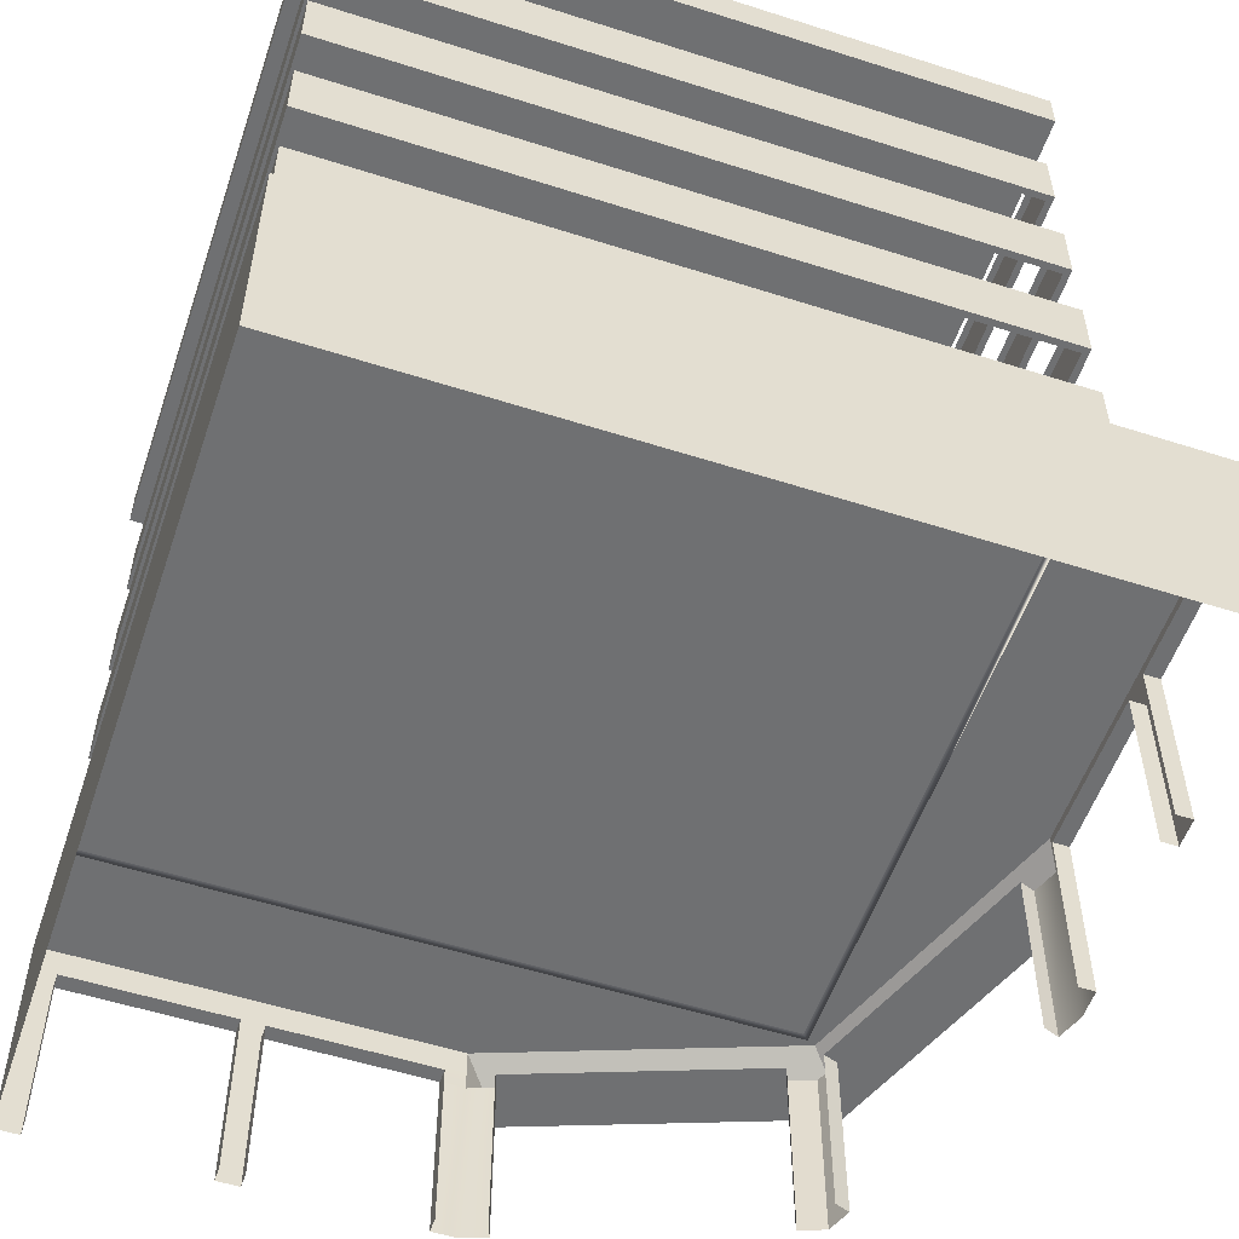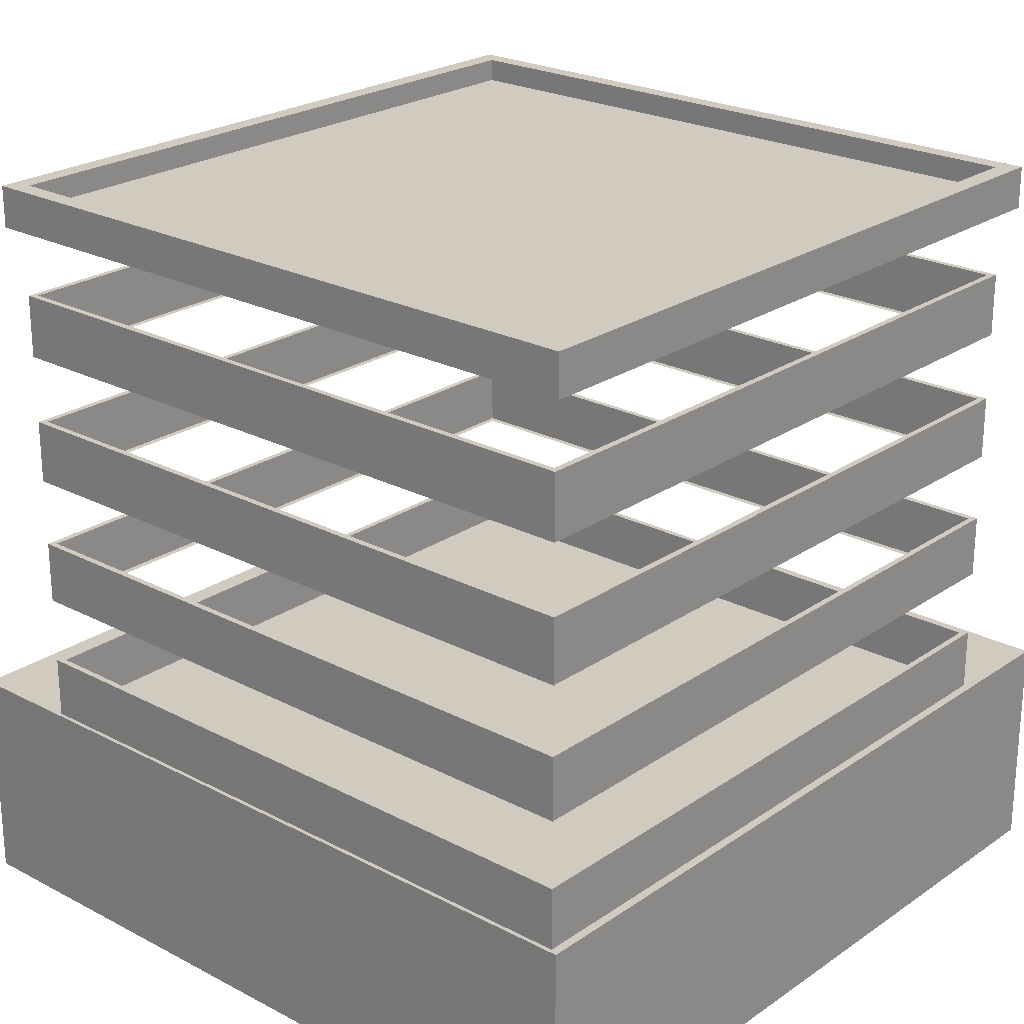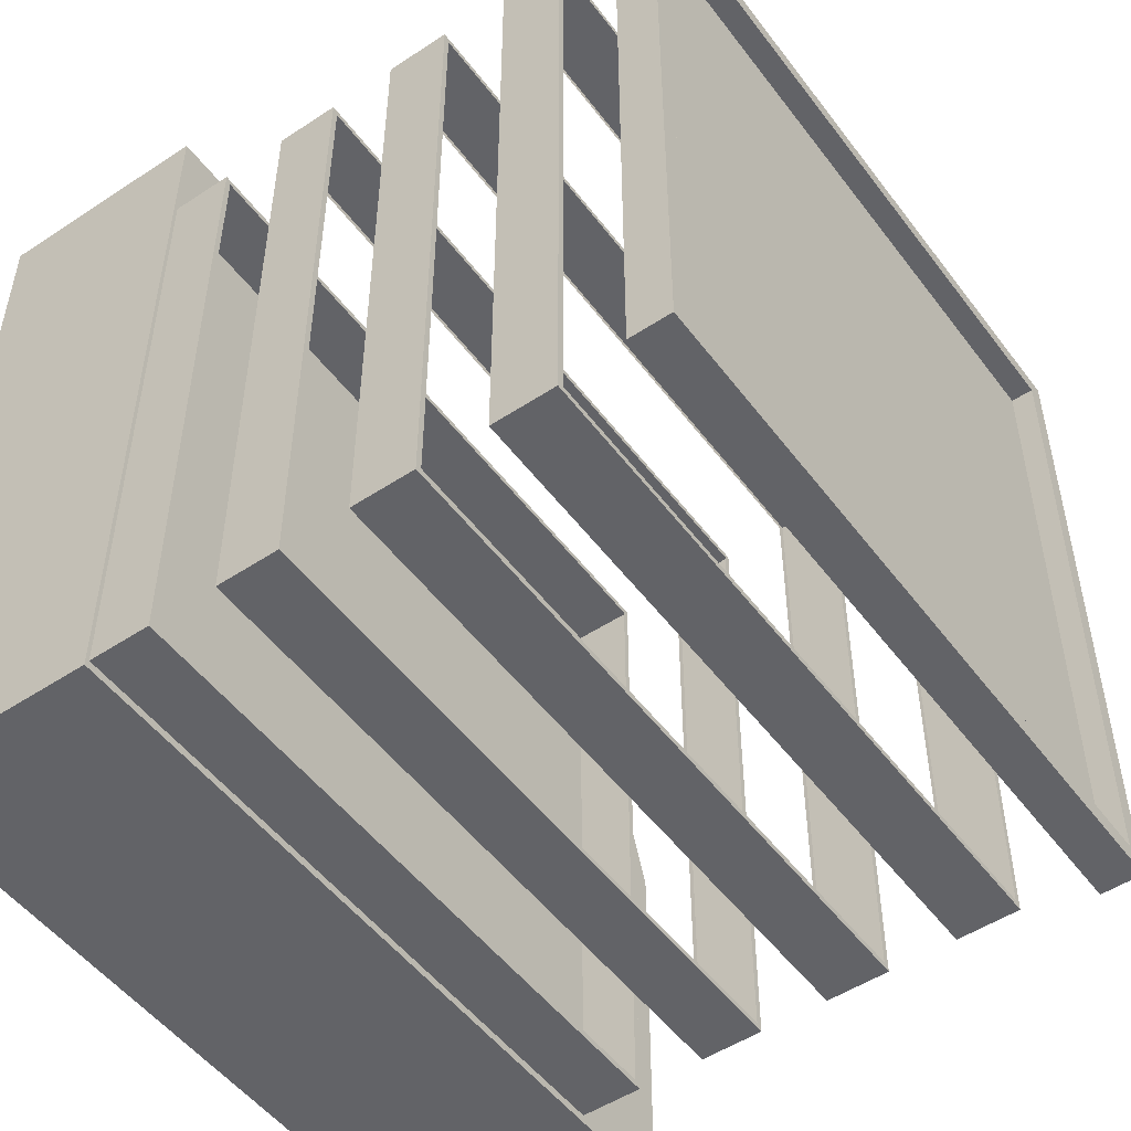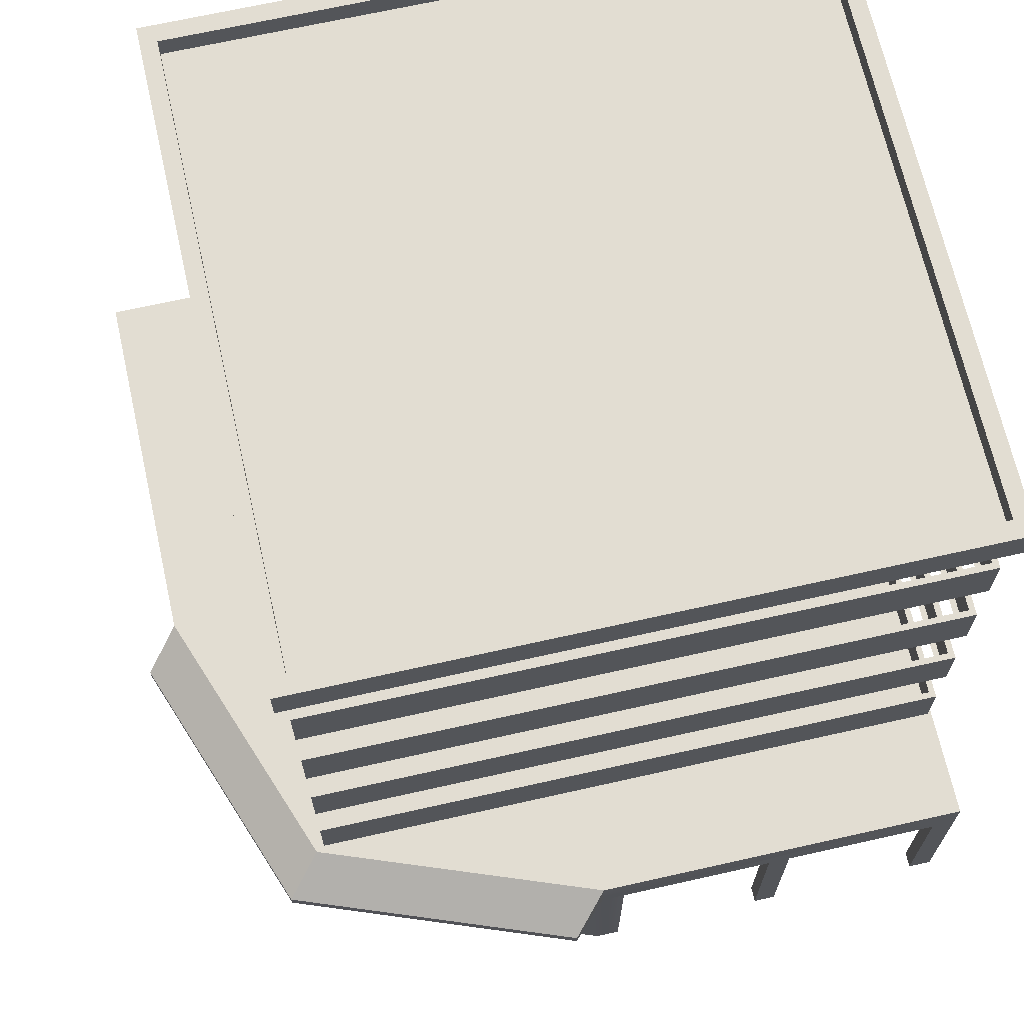
<metadata>
{"format":"obj","ext":"obj","renderer":"f3d","projection":"perspective","resolution":1024,"background":"white","views":[{"elev":-54.8,"azim":161.3,"up":"+Y"},{"elev":23.6,"azim":131.3,"up":"+Y"},{"elev":-51.0,"azim":125.7,"up":"+Z"},{"elev":68.3,"azim":-12.7,"up":"+Y"}]}
</metadata>
<code>
v -4.728 10.95 4.703
v -4.728 12.06 4.703
v 7.207 12.06 4.703
v 7.207 10.95 4.703
v 7.207 10.95 4.703
v 7.207 12.06 4.703
v 7.207 12.06 -7.156
v 7.207 10.95 -7.156
v 7.207 10.95 -7.156
v 7.207 12.06 -7.156
v -4.728 12.06 -7.156
v -4.728 10.95 -7.156
v -4.728 10.95 -7.156
v -4.728 12.06 -7.156
v -4.728 12.06 4.703
v -4.728 10.95 4.703
v -4.728 8.611 4.703
v -4.728 9.737 4.703
v 7.207 9.737 4.703
v 7.207 8.611 4.703
v 7.207 8.611 4.703
v 7.207 9.737 4.703
v 7.207 9.737 -7.156
v 7.207 8.611 -7.156
v 7.207 8.611 -7.156
v 7.207 9.737 -7.156
v -4.728 9.737 -7.156
v -4.728 8.611 -7.156
v -4.728 8.611 -7.156
v -4.728 9.737 -7.156
v -4.728 9.737 4.703
v -4.728 8.611 4.703
v -4.728 6.274 4.703
v -4.728 7.395 4.703
v 7.207 7.395 4.703
v 7.207 6.274 4.703
v 7.207 6.274 4.703
v 7.207 7.395 4.703
v 7.207 7.395 -7.156
v 7.207 6.274 -7.156
v 7.207 6.274 -7.156
v 7.207 7.395 -7.156
v -4.728 7.395 -7.156
v -4.728 6.274 -7.156
v -4.728 6.274 -7.156
v -4.728 7.395 -7.156
v -4.728 7.395 4.703
v -4.728 6.274 4.703
v -4.728 3.938 4.703
v -4.728 5.07 4.703
v 7.207 5.07 4.703
v 7.207 3.938 4.703
v 7.207 3.938 4.703
v 7.207 5.07 4.703
v 7.207 5.07 -7.156
v 7.207 3.938 -7.156
v 7.207 3.938 -7.156
v 7.207 5.07 -7.156
v -4.728 5.07 -7.156
v -4.728 3.938 -7.156
v -4.728 3.938 -7.156
v -4.728 5.07 -7.156
v -4.728 5.07 4.703
v -4.728 3.938 4.703
v -4.617 10.95 4.593
v -4.728 10.95 4.703
v 7.207 10.95 4.703
v 7.097 10.95 4.593
v 7.207 10.95 -7.156
v 7.097 10.95 -7.046
v 7.097 12.06 4.593
v 7.207 12.06 4.703
v -4.728 12.06 4.703
v -4.617 12.06 4.593
v 7.097 12.06 -7.046
v 7.207 12.06 -7.156
v 7.097 10.95 -7.046
v 7.207 10.95 -7.156
v -4.728 10.95 -7.156
v -4.617 10.95 -7.046
v -4.728 10.95 4.703
v -4.617 10.95 4.593
v -4.617 12.06 -7.046
v -4.728 12.06 -7.156
v 7.207 12.06 -7.156
v 7.097 12.06 -7.046
v -4.617 12.06 4.593
v -4.728 12.06 4.703
v -4.617 8.611 4.593
v -4.728 8.611 4.703
v 7.207 8.611 4.703
v 7.097 8.611 4.593
v 7.207 8.611 -7.156
v 7.097 8.611 -7.046
v 7.097 9.737 4.593
v 7.207 9.737 4.703
v -4.728 9.737 4.703
v -4.617 9.737 4.593
v 7.097 9.737 -7.046
v 7.207 9.737 -7.156
v 7.097 8.611 -7.046
v 7.207 8.611 -7.156
v -4.728 8.611 -7.156
v -4.617 8.611 -7.046
v -4.728 8.611 4.703
v -4.617 8.611 4.593
v -4.617 9.737 -7.046
v -4.728 9.737 -7.156
v 7.207 9.737 -7.156
v 7.097 9.737 -7.046
v -4.617 9.737 4.593
v -4.728 9.737 4.703
v -4.617 6.274 4.593
v -4.728 6.274 4.703
v 7.207 6.274 4.703
v 7.097 6.274 4.593
v 7.207 6.274 -7.156
v 7.097 6.274 -7.046
v 7.097 7.395 4.593
v 7.207 7.395 4.703
v -4.728 7.395 4.703
v -4.617 7.395 4.593
v 7.097 7.395 -7.046
v 7.207 7.395 -7.156
v 7.097 6.274 -7.046
v 7.207 6.274 -7.156
v -4.728 6.274 -7.156
v -4.617 6.274 -7.046
v -4.728 6.274 4.703
v -4.617 6.274 4.593
v -4.617 7.395 -7.046
v -4.728 7.395 -7.156
v 7.207 7.395 -7.156
v 7.097 7.395 -7.046
v -4.617 7.395 4.593
v -4.728 7.395 4.703
v -4.617 3.938 4.593
v -4.728 3.938 4.703
v 7.207 3.938 4.703
v 7.097 3.938 4.593
v 7.207 3.938 -7.156
v 7.097 3.938 -7.046
v 7.097 5.07 4.593
v 7.207 5.07 4.703
v -4.728 5.07 4.703
v -4.617 5.07 4.593
v 7.097 5.07 -7.046
v 7.207 5.07 -7.156
v 7.097 3.938 -7.046
v 7.207 3.938 -7.156
v -4.728 3.938 -7.156
v -4.617 3.938 -7.046
v -4.728 3.938 4.703
v -4.617 3.938 4.593
v -4.617 5.07 -7.046
v -4.728 5.07 -7.156
v 7.207 5.07 -7.156
v 7.097 5.07 -7.046
v -4.617 5.07 4.593
v -4.728 5.07 4.703
v 0.2677 3.967 6.716
v -6.742 3.967 -0.2943
v 0.2677 3.967 -0.2943
v -4.886 3.967 4.79
v 7.278 3.967 6.716
v 7.278 3.967 -0.2943
v 0.2677 3.967 -7.304
v -6.742 3.967 -7.304
v 7.278 3.967 -7.304
v 7.278 9.691e-06 -0.2943
v 7.278 3.174 6.716
v 7.278 3.174 -0.2943
v 7.278 9.691e-06 -7.304
v 7.278 3.174 -7.304
v 7.278 3.967 -0.2943
v 7.278 3.967 6.716
v 7.278 3.967 -7.304
v 7.278 9.691e-06 6.716
v 0.2677 9.691e-06 -7.304
v 7.278 3.174 -7.304
v 0.2677 3.174 -7.304
v 7.278 9.691e-06 -7.304
v -6.742 9.691e-06 -7.304
v -6.742 3.174 -7.304
v 0.2677 3.967 -7.304
v 7.278 3.967 -7.304
v -6.742 3.967 -7.304
v -6.742 9.691e-06 -3.555
v -6.742 3.174 -4.044
v -6.742 3.174 -3.555
v -6.742 9.691e-06 -4.044
v 3.973 9.691e-06 6.716
v 3.573 3.174 6.716
v 3.973 3.174 6.716
v 3.573 9.691e-06 6.716
v -0.3969 3.427 7.38
v -5.551 3.174 5.454
v -5.551 3.427 5.454
v -5.099 3.174 5.623
v -0.8485 3.174 7.212
v -0.3969 3.174 7.38
v -6.742 3.967 -0.2943
v -6.742 3.174 -7.304
v -6.742 3.967 -7.304
v -6.742 3.174 -6.797
v -6.742 3.174 -4.044
v -6.742 3.174 -3.555
v -6.742 3.174 -0.8011
v -6.742 3.174 -0.2943
v 7.278 3.967 6.716
v 0.2677 3.174 6.716
v 0.2677 3.967 6.716
v 0.6927 3.174 6.716
v 3.573 3.174 6.716
v 3.973 3.174 6.716
v 6.853 3.174 6.716
v 7.278 3.174 6.716
v -5.551 3.427 5.454
v -7.407 3.174 0.3703
v -7.407 3.427 0.3703
v -7.244 3.174 0.8158
v -5.713 3.174 5.009
v -5.551 3.174 5.454
v 0.2677 9.691e-06 6.716
v -0.1839 3.174 6.547
v 0.2677 3.174 6.716
v -0.1839 9.691e-06 6.547
v 0.6927 9.691e-06 6.716
v 0.6927 3.174 6.716
v -4.886 3.174 4.79
v -4.434 9.691e-06 4.958
v -4.886 9.691e-06 4.79
v -4.434 3.174 4.958
v -4.886 9.691e-06 4.79
v -5.049 3.174 4.344
v -4.886 3.174 4.79
v -5.049 9.691e-06 4.344
v -6.742 3.174 -0.2943
v -6.58 9.691e-06 0.1512
v -6.742 9.691e-06 -0.2943
v -6.58 3.174 0.1512
v -6.742 3.174 -0.8011
v -6.742 9.691e-06 -0.8011
v 7.278 9.691e-06 6.716
v 6.853 3.174 6.716
v 7.278 3.174 6.716
v 6.853 9.691e-06 6.716
v -6.742 3.174 -7.304
v -6.742 9.691e-06 -6.797
v -6.742 9.691e-06 -7.304
v -6.742 3.174 -6.797
v -0.1839 9.691e-06 6.547
v -0.08673 3.174 6.287
v -0.1839 3.174 6.547
v -0.08673 9.691e-06 6.287
v -0.1839 3.174 6.547
v -4.337 3.174 4.698
v -4.434 3.174 4.958
v -0.08673 3.174 6.287
v -4.434 3.174 4.958
v -4.337 9.691e-06 4.698
v -4.434 9.691e-06 4.958
v -4.337 3.174 4.698
v -5.049 9.691e-06 4.344
v -4.788 3.174 4.249
v -5.049 3.174 4.344
v -4.788 9.691e-06 4.249
v -5.049 3.174 4.344
v -6.319 3.174 0.05598
v -6.58 3.174 0.1512
v -4.788 3.174 4.249
v -6.58 3.174 0.1512
v -6.319 9.691e-06 0.05598
v -6.58 9.691e-06 0.1512
v -6.319 3.174 0.05598
v 6.853 9.691e-06 6.716
v 6.853 3.174 6.438
v 6.853 3.174 6.716
v 6.853 9.691e-06 6.438
v 6.853 3.174 6.716
v 3.973 3.174 6.438
v 3.973 3.174 6.716
v 6.853 3.174 6.438
v 3.973 3.174 6.716
v 3.973 9.691e-06 6.438
v 3.973 9.691e-06 6.716
v 3.973 3.174 6.438
v 0.6927 3.174 6.716
v 0.6927 9.691e-06 6.438
v 0.6927 9.691e-06 6.716
v 0.6927 3.174 6.438
v 3.573 9.691e-06 6.716
v 3.573 3.174 6.438
v 3.573 3.174 6.716
v 3.573 9.691e-06 6.438
v 3.573 3.174 6.716
v 0.6927 3.174 6.438
v 0.6927 3.174 6.716
v 3.573 3.174 6.438
v -6.742 9.691e-06 -0.8011
v -6.465 3.174 -0.8011
v -6.742 3.174 -0.8011
v -6.465 9.691e-06 -0.8011
v -6.742 3.174 -0.8011
v -6.465 3.174 -3.555
v -6.742 3.174 -3.555
v -6.465 3.174 -0.8011
v -6.742 3.174 -3.555
v -6.465 9.691e-06 -3.555
v -6.742 9.691e-06 -3.555
v -6.465 3.174 -3.555
v -6.742 3.174 -6.797
v -6.465 9.691e-06 -6.797
v -6.742 9.691e-06 -6.797
v -6.465 3.174 -6.797
v -6.742 9.691e-06 -4.044
v -6.465 3.174 -4.044
v -6.742 3.174 -4.044
v -6.465 9.691e-06 -4.044
v -6.742 3.174 -4.044
v -6.465 3.174 -6.797
v -6.742 3.174 -6.797
v -6.465 3.174 -4.044
v 0.2677 3.967 6.716
v -5.551 3.427 5.454
v -4.886 3.967 4.79
v -5.551 3.427 5.454
v 0.2677 3.967 6.716
v -0.3969 3.427 7.38
v -4.886 3.967 4.79
v -7.407 3.427 0.3703
v -6.742 3.967 -0.2943
v -5.551 3.427 5.454
v -6.742 3.967 -0.2943
v -7.407 3.174 0.3703
v -6.742 3.174 -0.2943
v -7.407 3.427 0.3703
v -6.742 3.174 -0.2943
v -7.244 3.174 0.8158
v -6.58 3.174 0.1512
v -7.407 3.174 0.3703
v -5.713 3.174 5.009
v -5.049 3.174 4.344
v -5.551 3.174 5.454
v -4.886 3.174 4.79
v -5.099 3.174 5.623
v -4.434 3.174 4.958
v -0.8485 3.174 7.212
v -0.1839 3.174 6.547
v -0.3969 3.174 7.38
v 0.2677 3.174 6.716
v 0.2677 3.174 6.716
v -0.3969 3.427 7.38
v 0.2677 3.967 6.716
v -0.3969 3.427 7.38
v 0.2677 3.174 6.716
v -0.3969 3.174 7.38
v -4.617 13.61 4.593
v -4.617 13.61 -7.046
v 7.097 13.61 -7.046
v 7.097 13.61 4.593
v -4.928 13.28 4.927
v -4.928 14.01 4.927
v 7.407 14.01 4.927
v 7.407 13.28 4.927
v 7.407 13.28 4.927
v 7.407 14.01 4.927
v 7.407 14.01 -7.38
v 7.407 13.28 -7.38
v 7.407 13.28 -7.38
v 7.407 14.01 -7.38
v -4.928 14.01 -7.38
v -4.928 13.28 -7.38
v -4.928 13.28 -7.38
v -4.928 14.01 -7.38
v -4.928 14.01 4.927
v -4.928 13.28 4.927
v -4.617 13.28 4.593
v -4.928 13.28 4.927
v 7.407 13.28 4.927
v 7.097 13.28 4.593
v 7.097 13.28 4.593
v 7.407 13.28 4.927
v 7.407 13.28 -7.38
v 7.097 13.28 -7.046
v 7.097 13.28 -7.046
v 7.407 13.28 -7.38
v -4.928 13.28 -7.38
v -4.617 13.28 -7.046
v -4.617 13.28 -7.046
v -4.928 13.28 -7.38
v -4.928 13.28 4.927
v -4.617 13.28 4.593
v 7.097 14.01 4.593
v 7.407 14.01 4.927
v -4.928 14.01 4.927
v -4.617 14.01 4.593
v -4.617 14.01 4.593
v -4.928 14.01 4.927
v -4.928 14.01 -7.38
v -4.617 14.01 -7.046
v -4.617 14.01 -7.046
v -4.928 14.01 -7.38
v 7.407 14.01 -7.38
v 7.097 14.01 -7.046
v 7.097 14.01 -7.046
v 7.407 14.01 -7.38
v 7.407 14.01 4.927
v 7.097 14.01 4.593
v -4.617 14.01 4.593
v -4.617 13.61 4.593
v 7.097 13.61 4.593
v 7.097 14.01 4.593
v 7.097 14.01 4.593
v 7.097 13.61 4.593
v 7.097 13.61 -7.046
v 7.097 14.01 -7.046
v 7.097 14.01 -7.046
v 7.097 13.61 -7.046
v -4.617 13.61 -7.046
v -4.617 14.01 -7.046
v -4.617 14.01 -7.046
v -4.617 13.61 -7.046
v -4.617 13.61 4.593
v -4.617 14.01 4.593
g TS_LA_Buildng_04_205430_45
f 1 3 2
f 1 4 3
f 5 7 6
f 5 8 7
f 9 11 10
f 9 12 11
f 13 15 14
f 13 16 15
f 17 19 18
f 17 20 19
f 21 23 22
f 21 24 23
f 25 27 26
f 25 28 27
f 29 31 30
f 29 32 31
f 33 35 34
f 33 36 35
f 37 39 38
f 37 40 39
f 41 43 42
f 41 44 43
f 45 47 46
f 45 48 47
f 49 51 50
f 49 52 51
f 53 55 54
f 53 56 55
f 57 59 58
f 57 60 59
f 61 63 62
f 61 64 63
f 65 67 66
f 65 68 67
f 68 69 67
f 68 70 69
f 71 73 72
f 71 74 73
f 75 71 72
f 75 72 76
f 77 79 78
f 77 80 79
f 80 81 79
f 80 82 81
f 83 85 84
f 83 86 85
f 87 83 84
f 87 84 88
f 89 91 90
f 89 92 91
f 92 93 91
f 92 94 93
f 95 97 96
f 95 98 97
f 99 95 96
f 99 96 100
f 101 103 102
f 101 104 103
f 104 105 103
f 104 106 105
f 107 109 108
f 107 110 109
f 111 107 108
f 111 108 112
f 113 115 114
f 113 116 115
f 116 117 115
f 116 118 117
f 119 121 120
f 119 122 121
f 123 119 120
f 123 120 124
f 125 127 126
f 125 128 127
f 128 129 127
f 128 130 129
f 131 133 132
f 131 134 133
f 135 131 132
f 135 132 136
f 137 139 138
f 137 140 139
f 140 141 139
f 140 142 141
f 143 145 144
f 143 146 145
f 147 143 144
f 147 144 148
f 149 151 150
f 149 152 151
f 152 153 151
f 152 154 153
f 155 157 156
f 155 158 157
f 159 155 156
f 159 156 160
f 161 163 162
f 162 164 161
f 163 161 165
f 165 166 163
f 162 163 167
f 167 168 162
f 169 167 163
f 163 166 169
f 170 172 171
f 172 170 173
f 173 174 172
f 171 172 175
f 175 176 171
f 177 175 172
f 172 174 177
f 171 178 170
f 179 181 180
f 180 182 179
f 181 179 183
f 183 184 181
f 180 181 185
f 185 186 180
f 187 185 181
f 181 184 187
f 188 190 189
f 189 191 188
f 192 194 193
f 193 195 192
f 196 198 197
f 196 197 199
f 196 199 200
f 201 196 200
f 202 204 203
f 202 203 205
f 202 205 206
f 202 206 207
f 202 207 208
f 209 202 208
f 210 212 211
f 210 211 213
f 210 213 214
f 210 214 215
f 210 215 216
f 217 210 216
f 218 220 219
f 218 219 221
f 218 221 222
f 223 218 222
f 224 226 225
f 225 227 224
f 226 224 228
f 228 229 226
f 230 232 231
f 231 233 230
f 234 236 235
f 235 237 234
f 238 240 239
f 239 241 238
f 240 238 242
f 242 243 240
f 244 246 245
f 245 247 244
f 248 250 249
f 249 251 248
f 252 254 253
f 253 255 252
f 256 258 257
f 257 259 256
f 260 262 261
f 261 263 260
f 264 266 265
f 265 267 264
f 268 270 269
f 269 271 268
f 272 274 273
f 273 275 272
f 276 278 277
f 277 279 276
f 280 282 281
f 281 283 280
f 284 286 285
f 285 287 284
f 288 290 289
f 289 291 288
f 292 294 293
f 293 295 292
f 296 298 297
f 297 299 296
f 300 302 301
f 301 303 300
f 304 306 305
f 305 307 304
f 308 310 309
f 309 311 308
f 312 314 313
f 313 315 312
f 316 318 317
f 317 319 316
f 320 322 321
f 321 323 320
f 324 326 325
f 327 329 328
f 330 332 331
f 331 333 330
f 334 336 335
f 335 337 334
f 338 340 339
f 339 341 338
f 342 339 340
f 340 343 342
f 344 342 343
f 343 345 344
f 346 344 345
f 345 347 346
f 348 346 347
f 347 349 348
f 350 348 349
f 349 351 350
f 352 354 353
f 355 357 356
f 358 360 359
f 358 361 360
f 362 364 363
f 362 365 364
f 366 368 367
f 366 369 368
f 370 372 371
f 370 373 372
f 374 376 375
f 374 377 376
f 378 380 379
f 378 381 380
f 382 384 383
f 382 385 384
f 386 388 387
f 386 389 388
f 390 392 391
f 390 393 392
f 394 396 395
f 394 397 396
f 398 400 399
f 398 401 400
f 402 404 403
f 402 405 404
f 406 408 407
f 406 409 408
f 410 412 411
f 410 413 412
f 414 416 415
f 414 417 416
f 418 420 419
f 418 421 420
f 422 424 423
f 422 425 424

</code>
